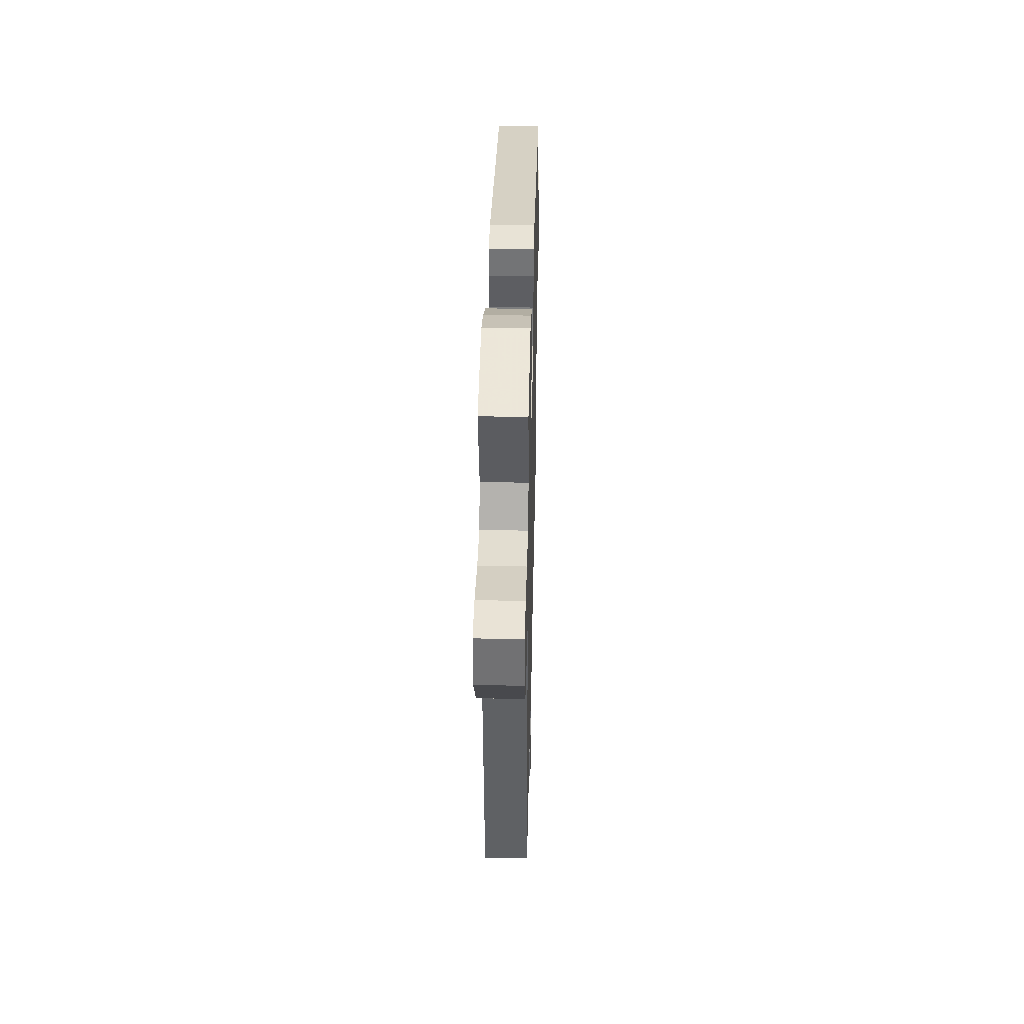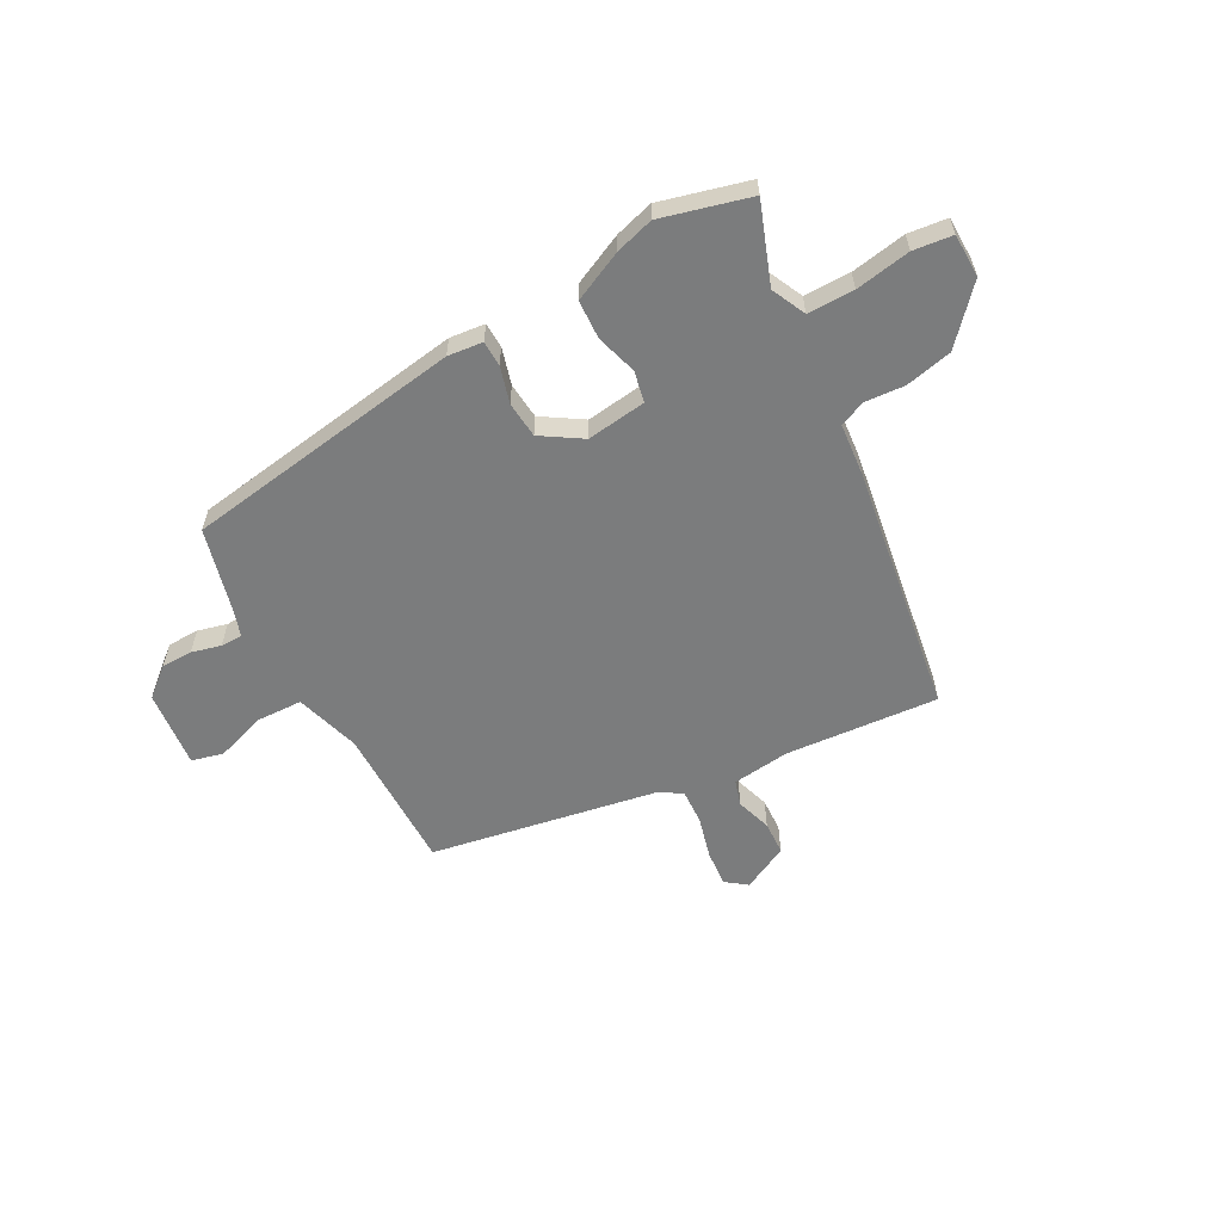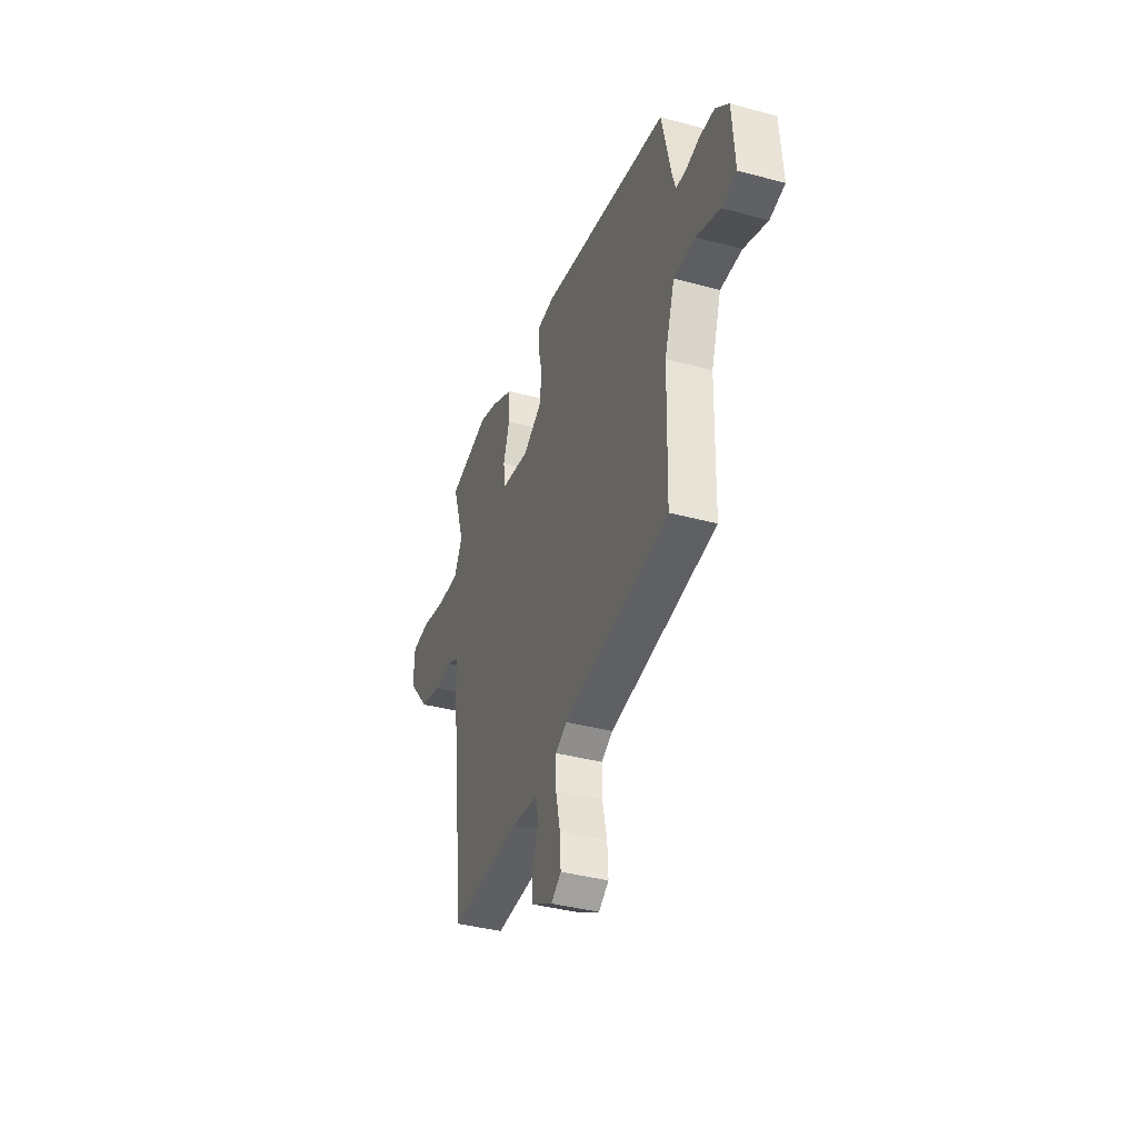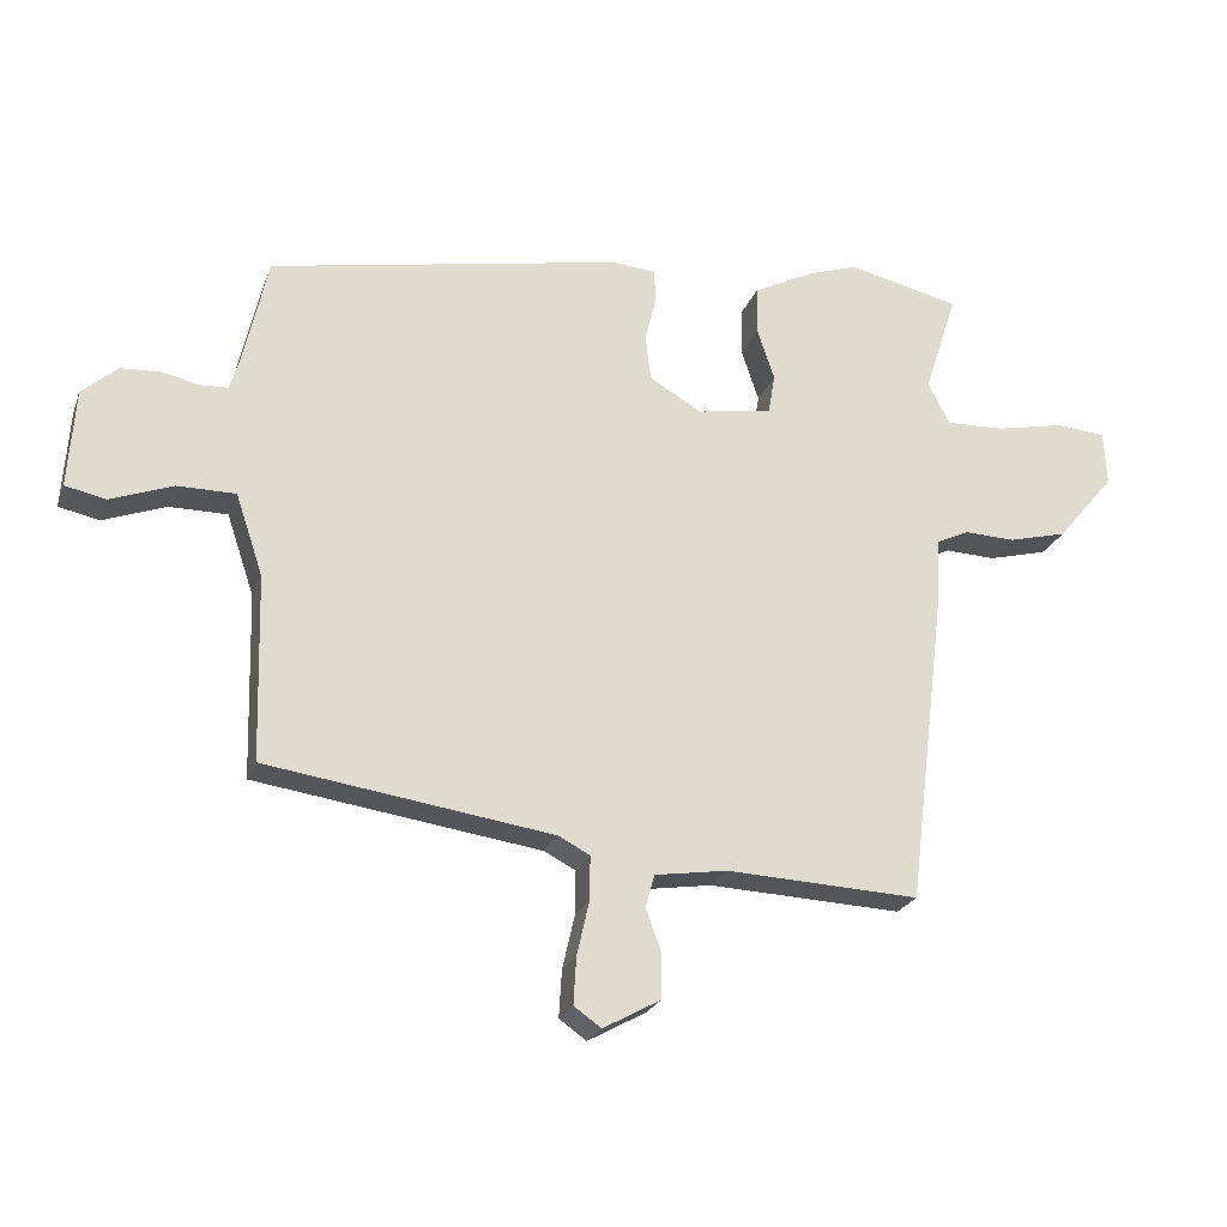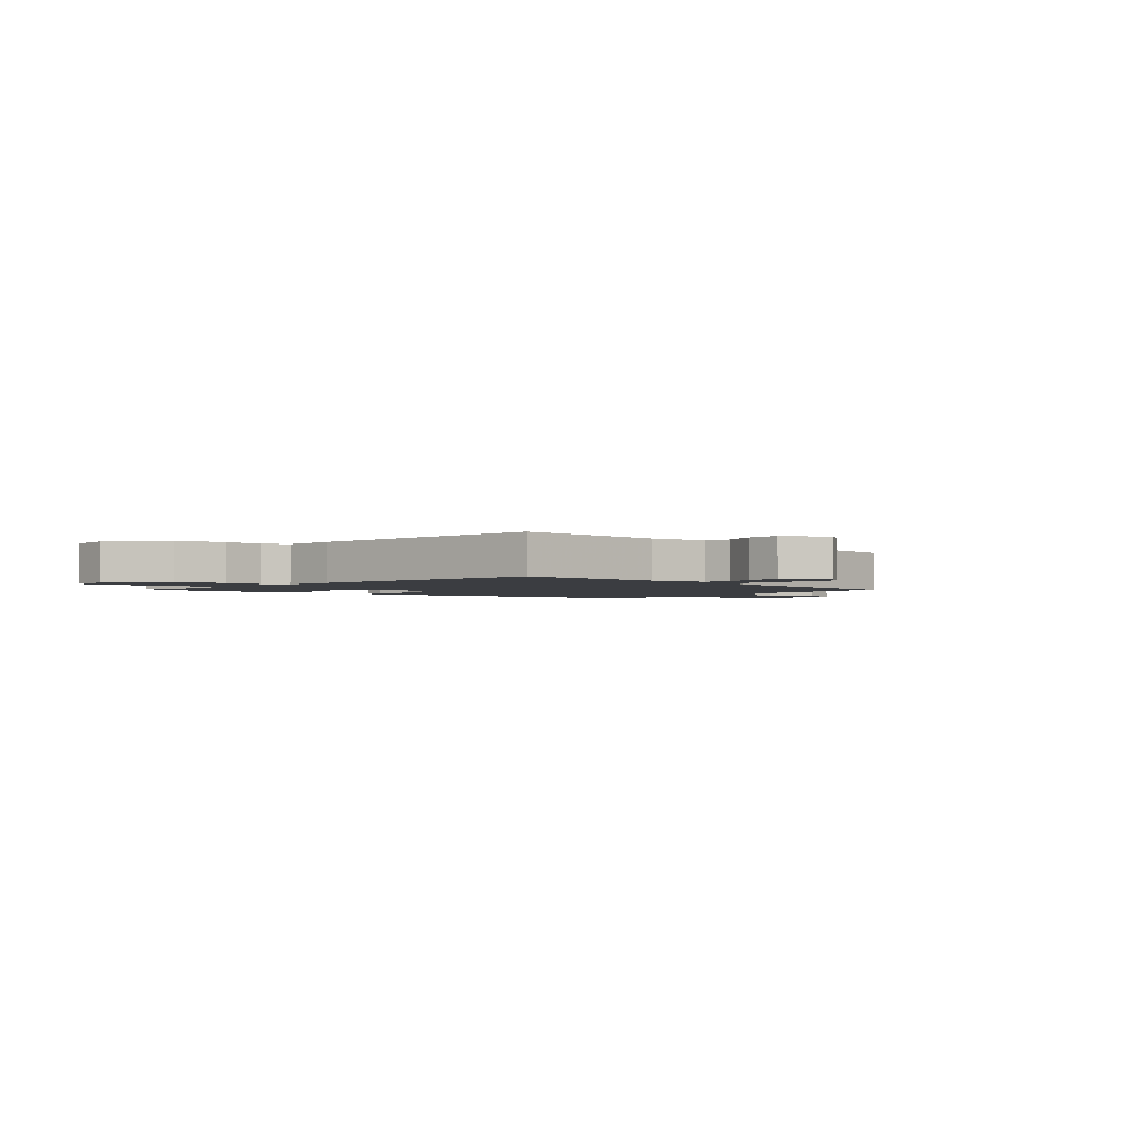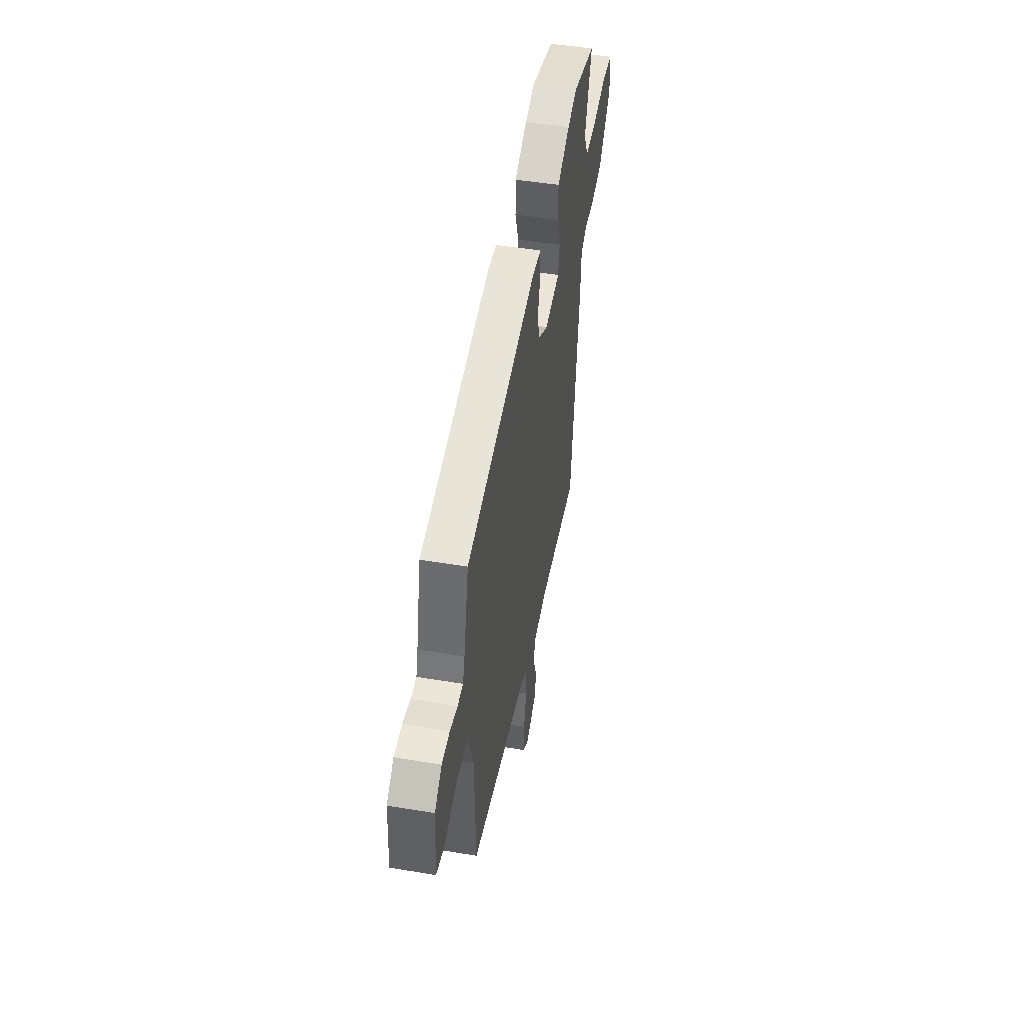
<metadata>
{"format":"obj","ext":"obj","renderer":"f3d","projection":"perspective","resolution":1024,"background":"white","views":[{"elev":37.4,"azim":91.3,"up":"+Z"},{"elev":-58.6,"azim":26.6,"up":"+Y"},{"elev":-38.3,"azim":-108.9,"up":"+Z"},{"elev":-23.2,"azim":-17.2,"up":"+Z"},{"elev":-2.3,"azim":138.5,"up":"+Y"},{"elev":47.8,"azim":-79.4,"up":"+Z"}]}
</metadata>
<code>
v -0.502 0.07 0.366
v 0.013 0.07 0.462
v 0.078 0.07 0.457
v 0.081 0.07 0.41
v 0.064 0.07 0.342
v 0.072 0.07 0.275
v 0.148 0.07 0.23
v 0.258 0.07 0.248
v 0.268 0.07 0.306
v 0.243 0.07 0.381
v 0.244 0.07 0.453
v 0.335 0.07 0.499
v 0.405 0.07 0.522
v 0.57 0.07 0.484
v 0.521 0.07 0.335
v 0.553 0.07 0.273
v 0.639 0.07 0.276
v 0.74 0.07 0.297
v 0.813 0.07 0.291
v 0.817 0.07 0.211
v 0.732 0.07 0.11
v 0.646 0.07 0.088
v 0.572 0.07 0.091
v 0.525 0.07 0.069
v 0.519 0.07 -0.03
v 0.462 0.07 -0.493
v 0.179 0.07 -0.48
v 0.073 0.07 -0.496
v 0.06 0.07 -0.544
v 0.083 0.07 -0.608
v 0.082 0.07 -0.671
v -0.002 0.07 -0.717
v -0.042 0.07 -0.689
v -0.038 0.07 -0.621
v -0.02 0.07 -0.542
v -0.019 0.07 -0.477
v -0.065 0.07 -0.453
v -0.484 0.07 -0.392
v -0.491 0.07 -0.121
v -0.531 0.07 -0.002
v -0.616 0.07 -0.002
v -0.708 0.07 -0.036
v -0.767 0.07 -0.023
v -0.757 0.07 0.121
v -0.705 0.07 0.167
v -0.647 0.07 0.17
v -0.592 0.07 0.158
v -0.552 0.07 0.16
v -0.538 0.07 0.207
v -0.502 0 0.366
v 0.013 0 0.462
v 0.078 0 0.457
v 0.081 0 0.41
v 0.064 0 0.342
v 0.072 0 0.275
v 0.148 0 0.23
v 0.258 0 0.248
v 0.268 0 0.306
v 0.243 0 0.381
v 0.244 0 0.453
v 0.335 0 0.499
v 0.405 0 0.522
v 0.57 0 0.484
v 0.521 0 0.335
v 0.553 0 0.273
v 0.639 0 0.276
v 0.74 0 0.297
v 0.813 0 0.291
v 0.817 0 0.211
v 0.732 0 0.11
v 0.646 0 0.088
v 0.572 0 0.091
v 0.525 0 0.069
v 0.519 0 -0.03
v 0.462 0 -0.493
v 0.179 0 -0.48
v 0.073 0 -0.496
v 0.06 0 -0.544
v 0.083 0 -0.608
v 0.082 0 -0.671
v -0.002 0 -0.717
v -0.042 0 -0.689
v -0.038 0 -0.621
v -0.02 0 -0.542
v -0.019 0 -0.477
v -0.065 0 -0.453
v -0.484 0 -0.392
v -0.491 0 -0.121
v -0.531 0 -0.002
v -0.616 0 -0.002
v -0.708 0 -0.036
v -0.767 0 -0.023
v -0.757 0 0.121
v -0.705 0 0.167
v -0.647 0 0.17
v -0.592 0 0.158
v -0.552 0 0.16
v -0.538 0 0.207
f 44 45 46 47
f 44 47 48
f 41 42 43 44
f 40 41 44 48
f 39 40 48 49
f 37 38 39
f 36 37 39 49
f 32 33 34 35
f 32 35 36
f 29 30 31 32
f 28 29 32 36
f 27 28 36 49
f 24 25 26 27
f 20 21 22 23
f 20 23 24
f 17 18 19 20
f 16 17 20 24
f 15 16 24 27
f 9 10 11 12
f 8 9 12 13
f 2 3 4 5
f 2 5 6
f 1 2 6
f 49 1 6 7
f 8 13 14 15
f 8 15 27
f 7 8 27
f 7 27 49
f 96 95 94 93
f 97 96 93
f 93 92 91 90
f 97 93 90 89
f 98 97 89 88
f 88 87 86
f 98 88 86 85
f 84 83 82 81
f 85 84 81
f 81 80 79 78
f 85 81 78 77
f 98 85 77 76
f 76 75 74 73
f 72 71 70 69
f 73 72 69
f 69 68 67 66
f 73 69 66 65
f 76 73 65 64
f 61 60 59 58
f 62 61 58 57
f 54 53 52 51
f 55 54 51
f 55 51 50
f 56 55 50 98
f 64 63 62 57
f 76 64 57
f 76 57 56
f 98 76 56
f 1 50 51 2
f 2 51 52 3
f 3 52 53 4
f 4 53 54 5
f 5 54 55 6
f 6 55 56 7
f 7 56 57 8
f 8 57 58 9
f 9 58 59 10
f 10 59 60 11
f 11 60 61 12
f 12 61 62 13
f 13 62 63 14
f 14 63 64 15
f 15 64 65 16
f 16 65 66 17
f 17 66 67 18
f 18 67 68 19
f 19 68 69 20
f 20 69 70 21
f 21 70 71 22
f 22 71 72 23
f 23 72 73 24
f 24 73 74 25
f 25 74 75 26
f 26 75 76 27
f 27 76 77 28
f 28 77 78 29
f 29 78 79 30
f 30 79 80 31
f 31 80 81 32
f 32 81 82 33
f 33 82 83 34
f 34 83 84 35
f 35 84 85 36
f 36 85 86 37
f 37 86 87 38
f 38 87 88 39
f 39 88 89 40
f 40 89 90 41
f 41 90 91 42
f 42 91 92 43
f 43 92 93 44
f 44 93 94 45
f 45 94 95 46
f 46 95 96 47
f 47 96 97 48
f 48 97 98 49
f 49 98 50 1

</code>
